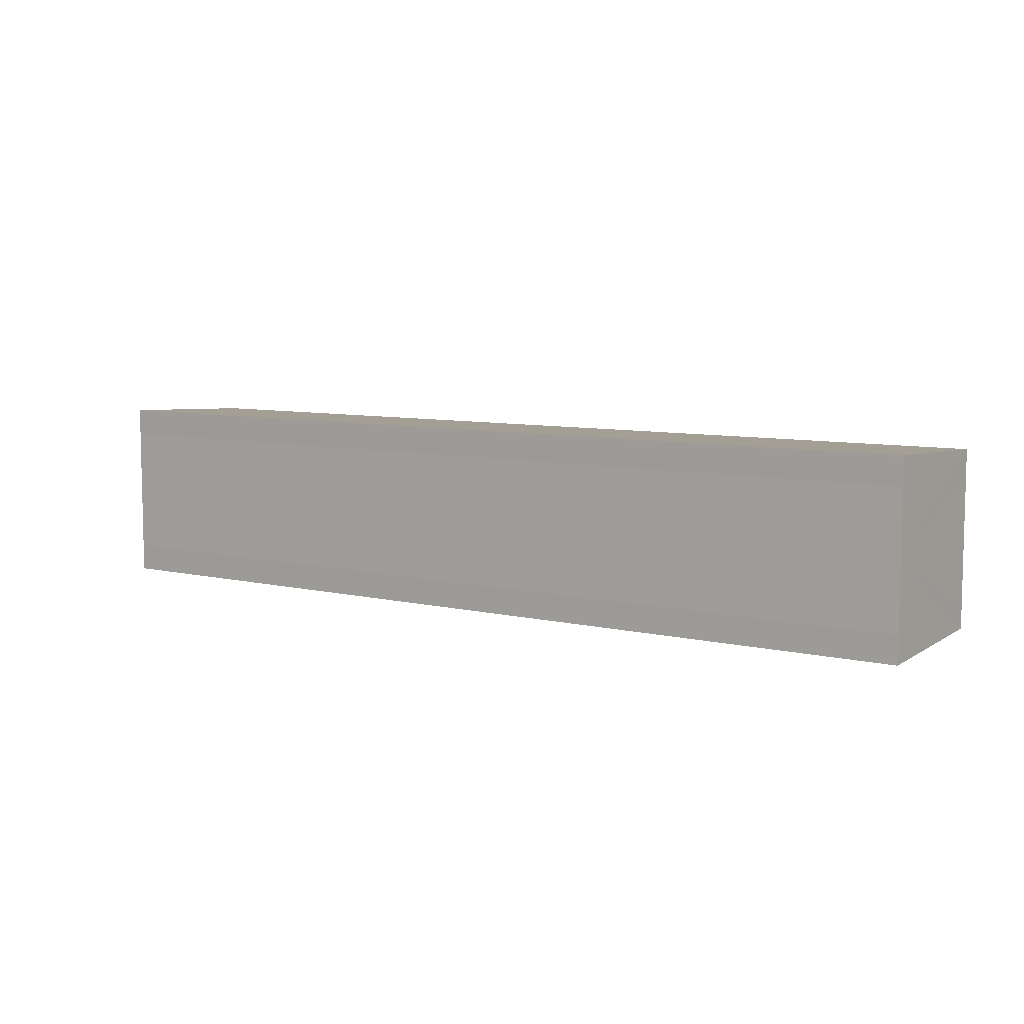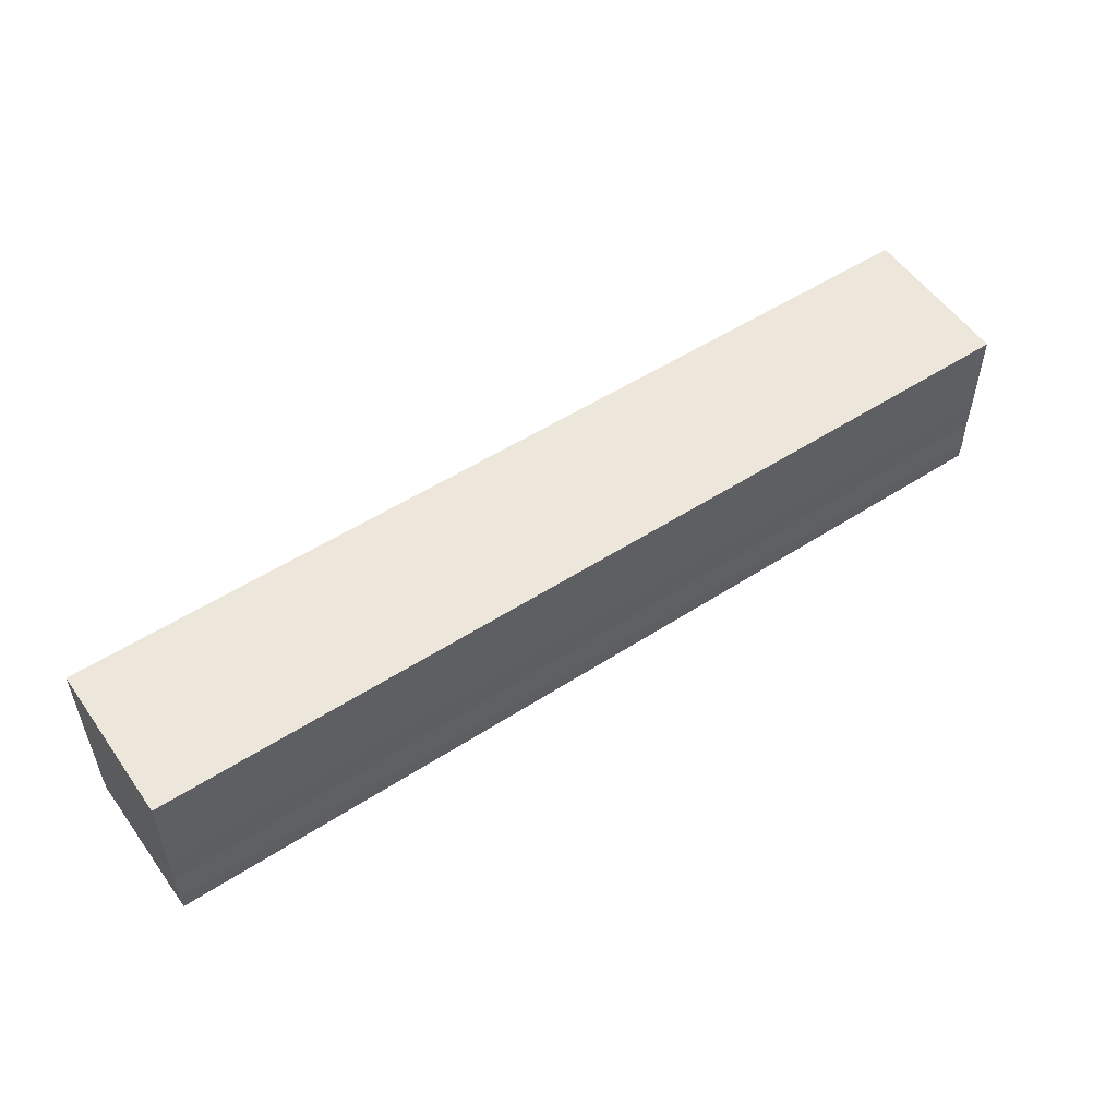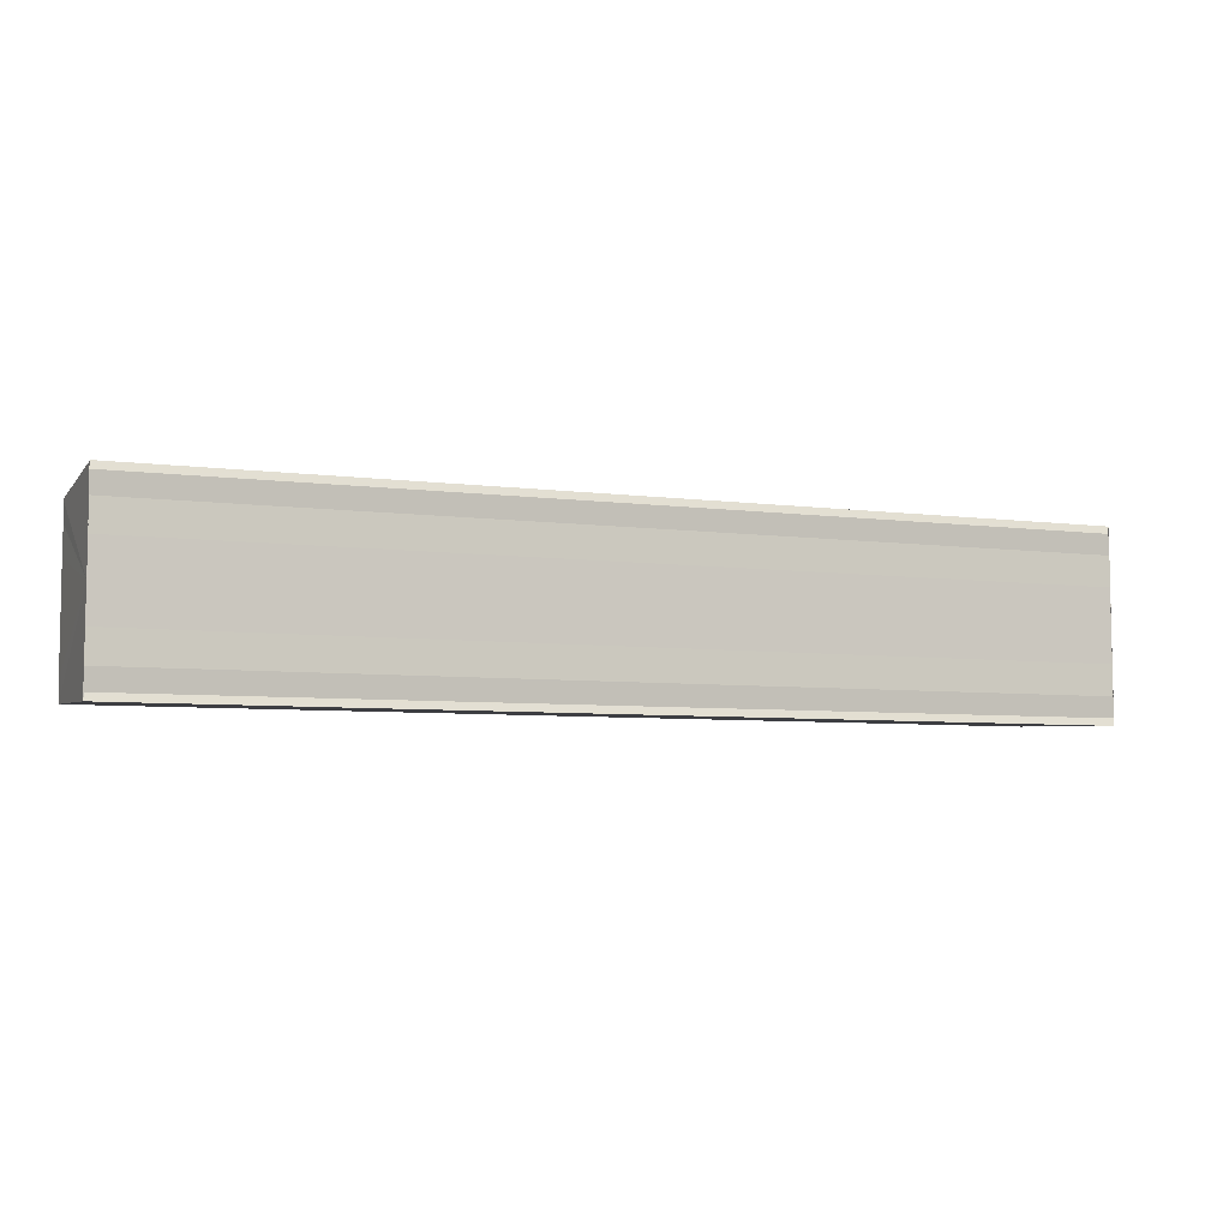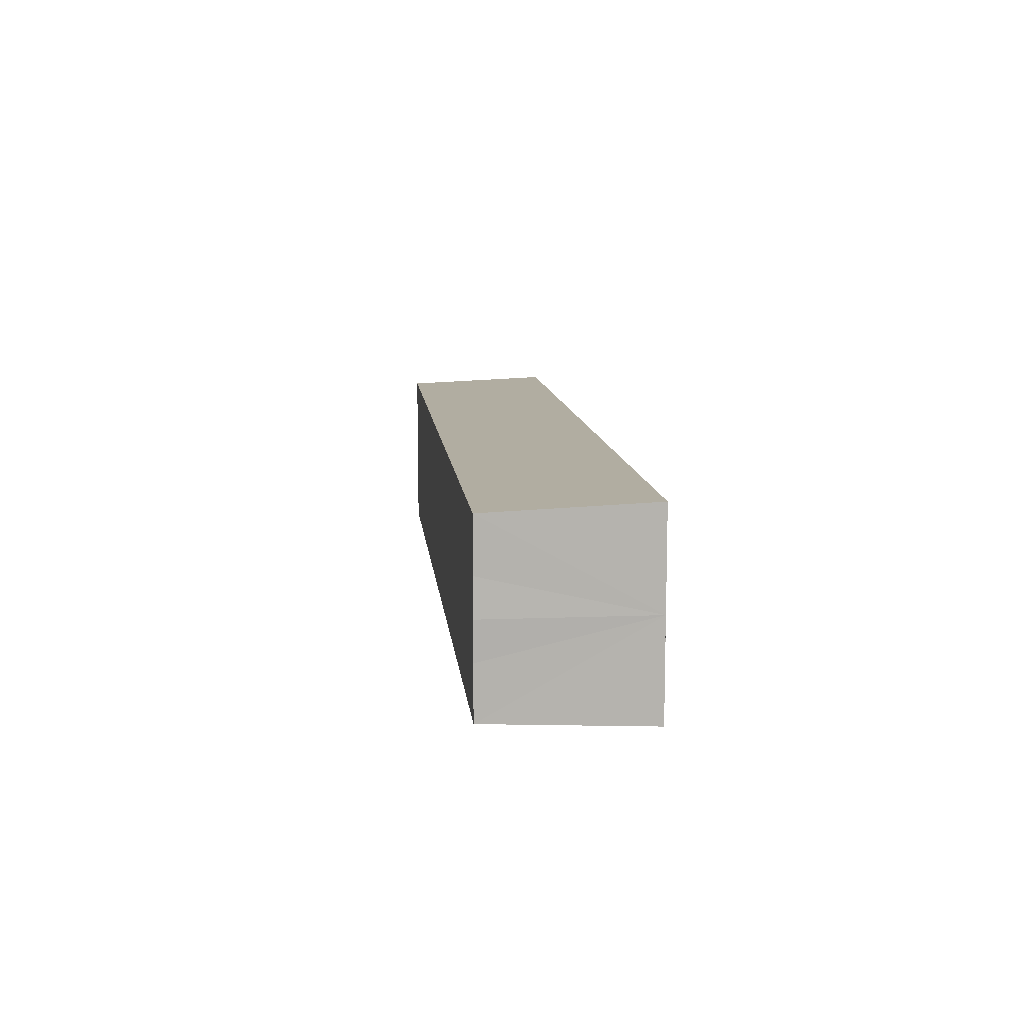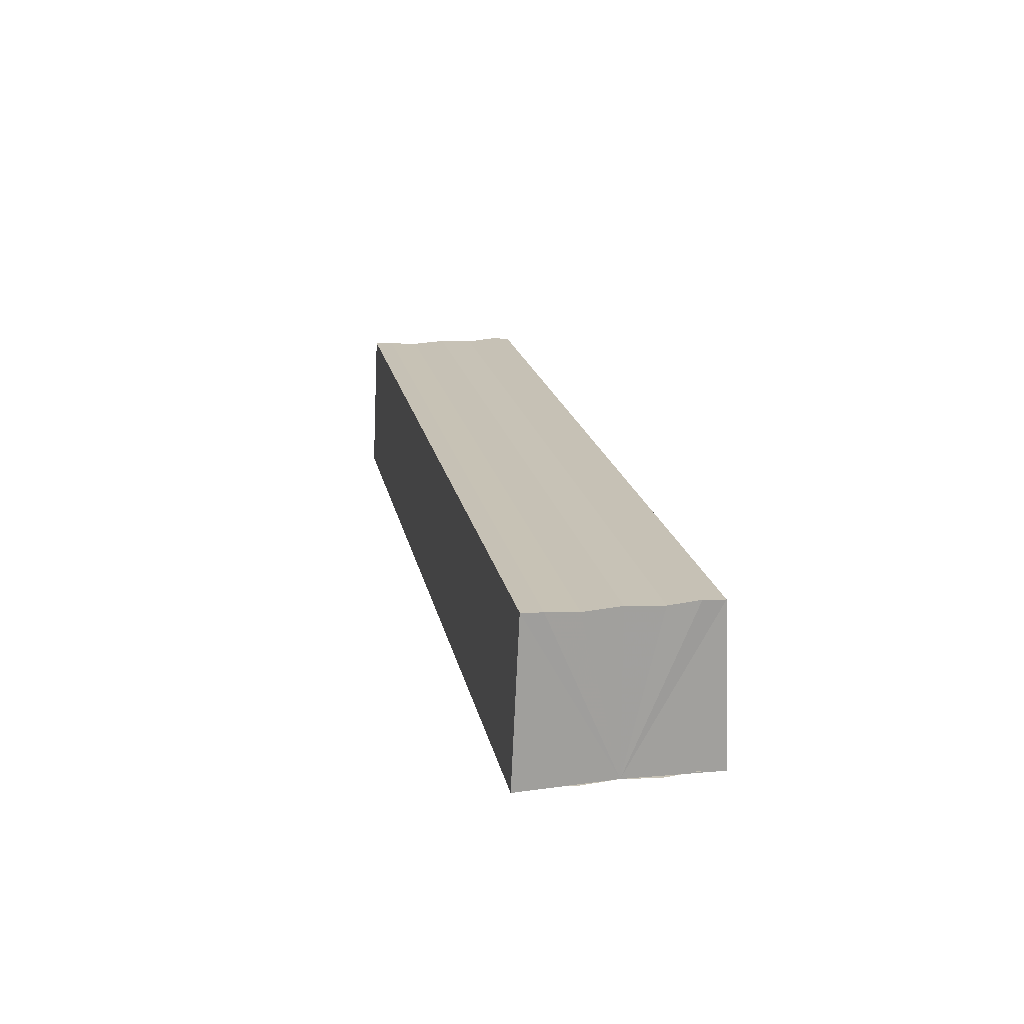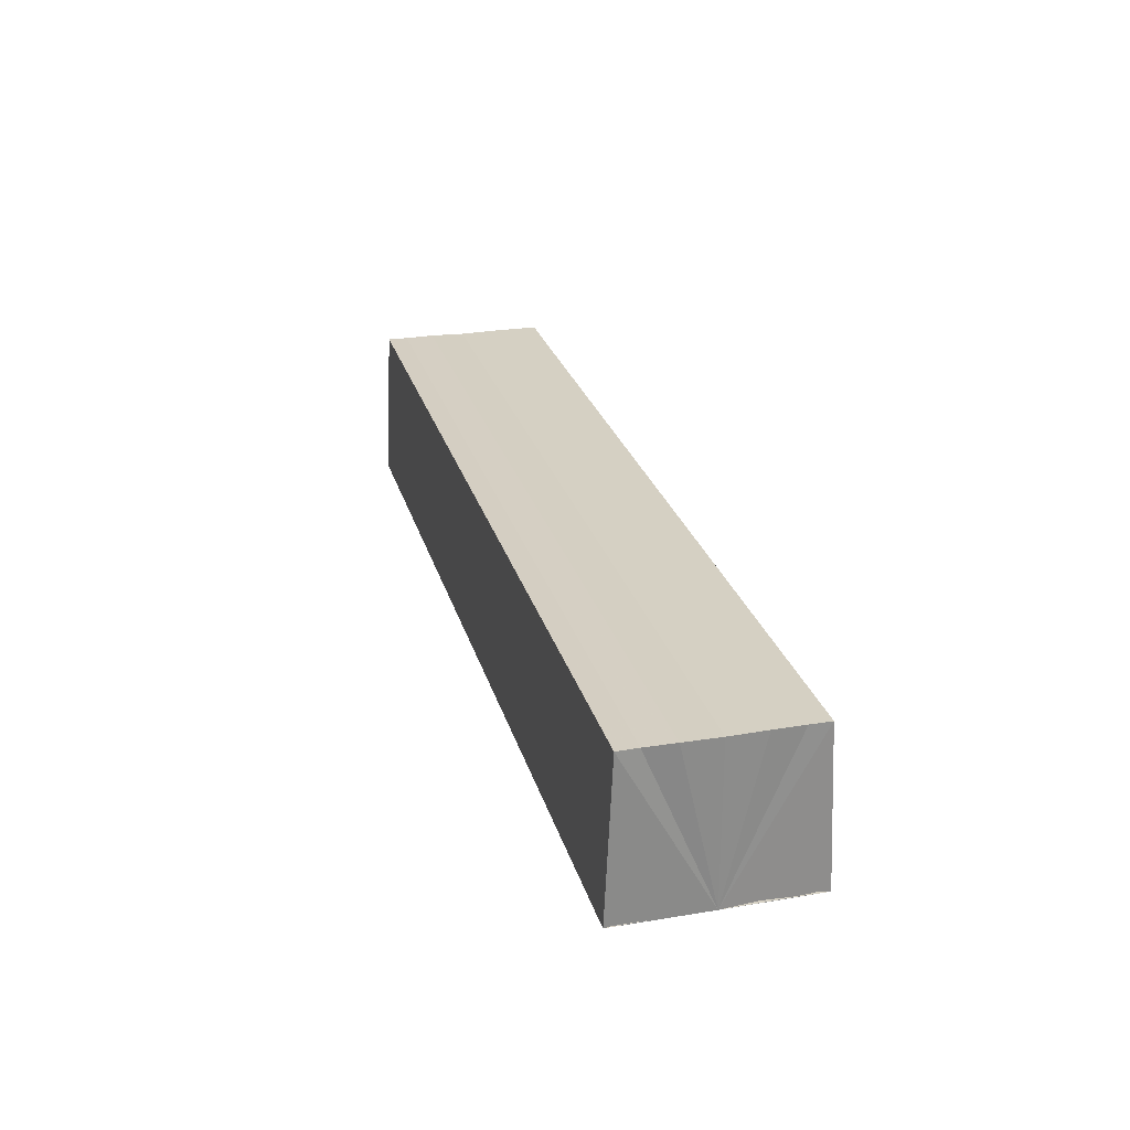
<metadata>
{"format":"obj","ext":"obj","renderer":"f3d","projection":"perspective","resolution":1024,"background":"white","views":[{"elev":7.6,"azim":34.2,"up":"+Z"},{"elev":52.5,"azim":145.2,"up":"+Z"},{"elev":-6.1,"azim":-21.9,"up":"+Z"},{"elev":10.5,"azim":-95.8,"up":"+Z"},{"elev":19.2,"azim":-101.2,"up":"+Y"},{"elev":26.0,"azim":75.2,"up":"+Y"}]}
</metadata>
<code>
o 5637
v 2223 1866 9.208
v 2223 1866 9.206
v 2223 1866 9.208
v 2223 1866 9.206
v 2223 1866 9.204
v 2223 1866 9.204
v 2223 1866 9.203
v 2223 1866 9.203
v 2223 1866 9.202
v 2223 1866 9.202
v 2223 1866 9.202
v 2223 1866 9.203
v 2223 1866 9.204
v 2223 1866 9.206
v 2223 1866 9.208
v 2223 1866 9.21
v 2223 1866 9.212
v 2223 1866 9.214
v 2223 1866 9.214
v 2223 1866 9.21
v 2223 1866 9.203
v 2223 1866 9.202
v 2223 1866 9.203
v 2223 1866 9.202
v 2223 1866 9.203
v 2223 1866 9.204
v 2223 1866 9.206
v 2223 1866 9.208
v 2223 1866 9.21
v 2223 1866 9.212
v 2223 1866 9.214
v 2223 1866 9.214
v 2223 1866 9.21
v 2223 1866 9.212
v 2223 1866 9.212
v 2223 1866 9.214
v 2223 1866 9.214
v 2223 1866 9.214
v 2223 1866 9.214
v 2223 1866 9.214
v 2223 1866 9.214
v 2223 1866 9.214
v 2223 1866 9.214
v 2223 1866 9.214
v 2223 1866 9.212
v 2223 1866 9.214
v 2223 1866 9.21
v 2223 1866 9.212
v 2223 1866 9.208
v 2223 1866 9.21
v 2223 1866 9.206
v 2223 1866 9.208
v 2223 1866 9.204
v 2223 1866 9.206
v 2223 1866 9.203
v 2223 1866 9.204
v 2223 1866 9.203
v 2223 1866 9.204
v 2223 1866 9.206
v 2223 1866 9.204
v 2223 1866 9.208
v 2223 1866 9.206
v 2223 1866 9.21
v 2223 1866 9.208
v 2223 1866 9.212
v 2223 1866 9.21
v 2223 1866 9.214
v 2223 1866 9.212
f 1 2 3
f 3 2 4
f 2 5 4
f 4 5 6
f 5 7 6
f 6 7 8
f 7 9 8
f 8 10 11
f 3 11 12
f 3 12 13
f 3 13 14
f 3 14 15
f 3 15 16
f 3 16 17
f 3 17 18
f 3 18 19
f 20 1 3
f 1 21 10
f 22 21 23
f 24 25 22
f 1 26 21
f 1 27 26
f 1 28 27
f 1 29 28
f 1 30 29
f 1 31 30
f 1 32 31
f 33 1 20
f 34 33 20
f 35 33 34
f 36 35 34
f 37 35 36
f 38 37 36
f 39 37 40
f 41 32 42
f 43 44 41
f 45 31 46
f 47 48 45
f 49 50 47
f 51 52 49
f 53 54 51
f 55 56 53
f 57 58 55
f 58 59 60
f 59 61 62
f 61 63 64
f 63 65 66
f 65 67 68

</code>
